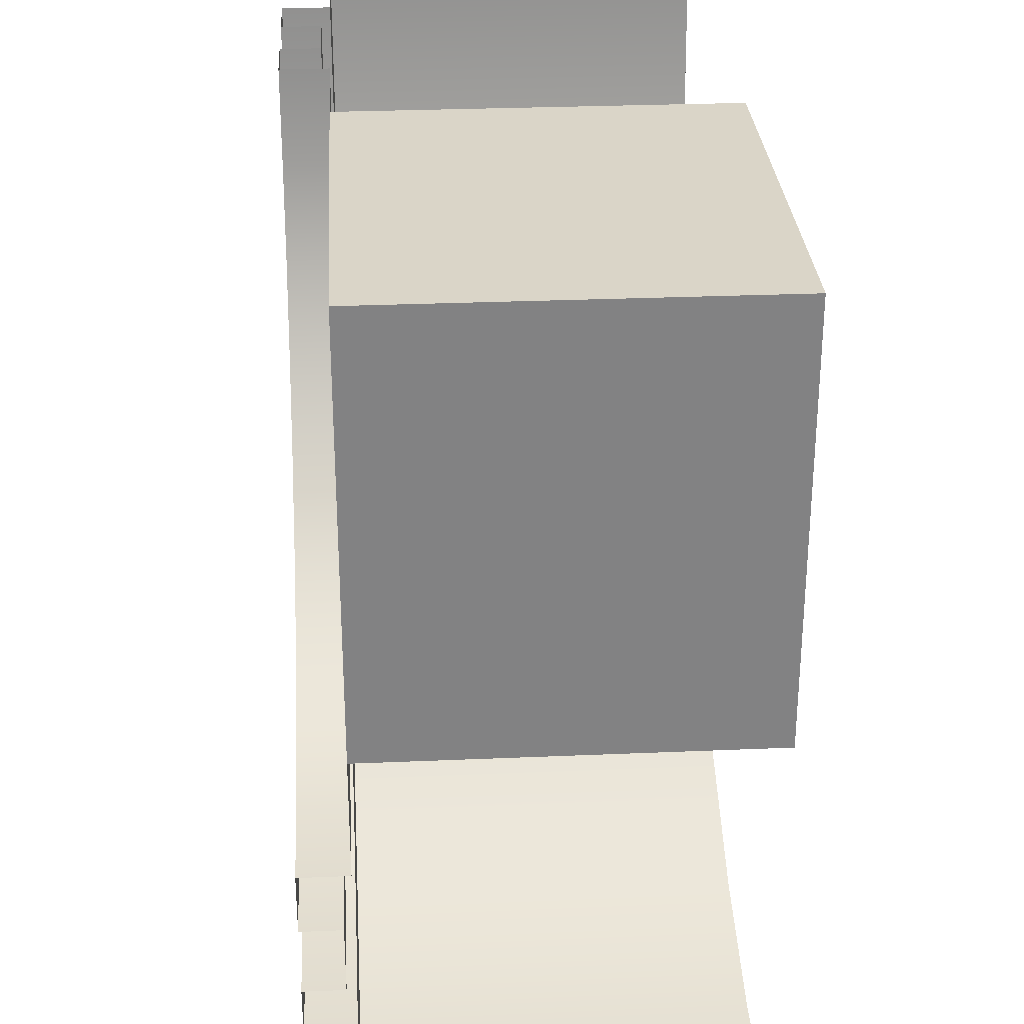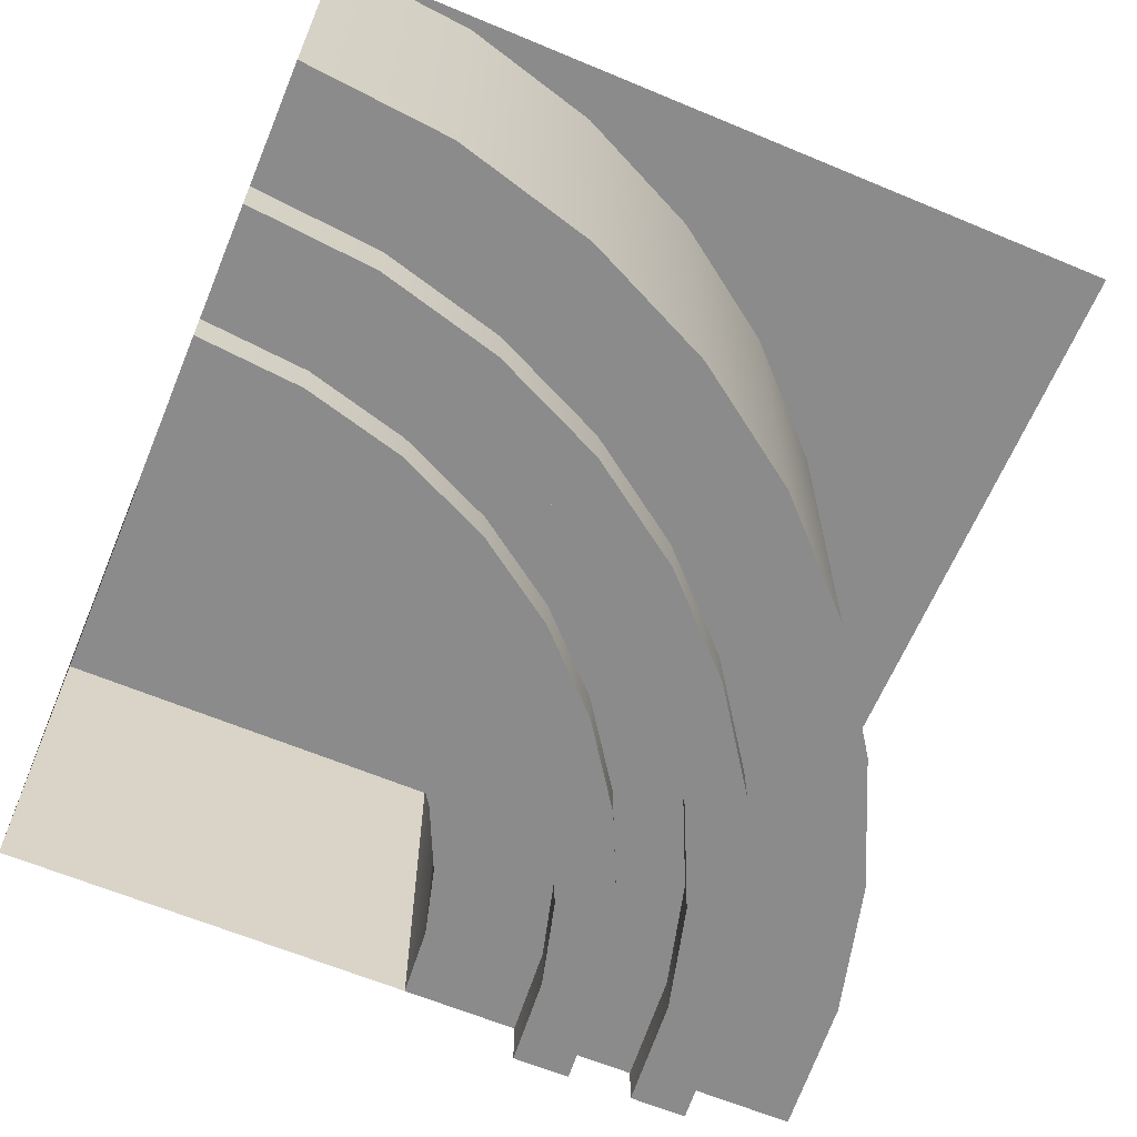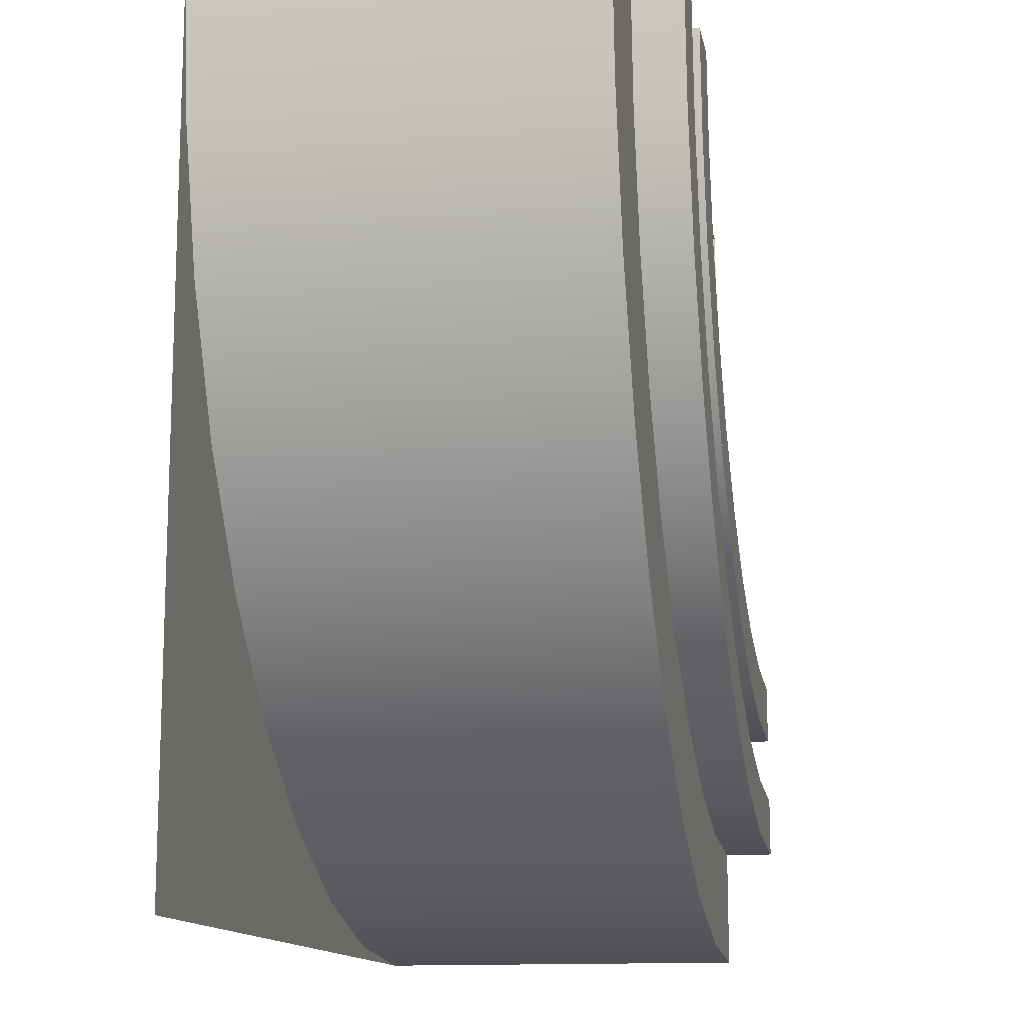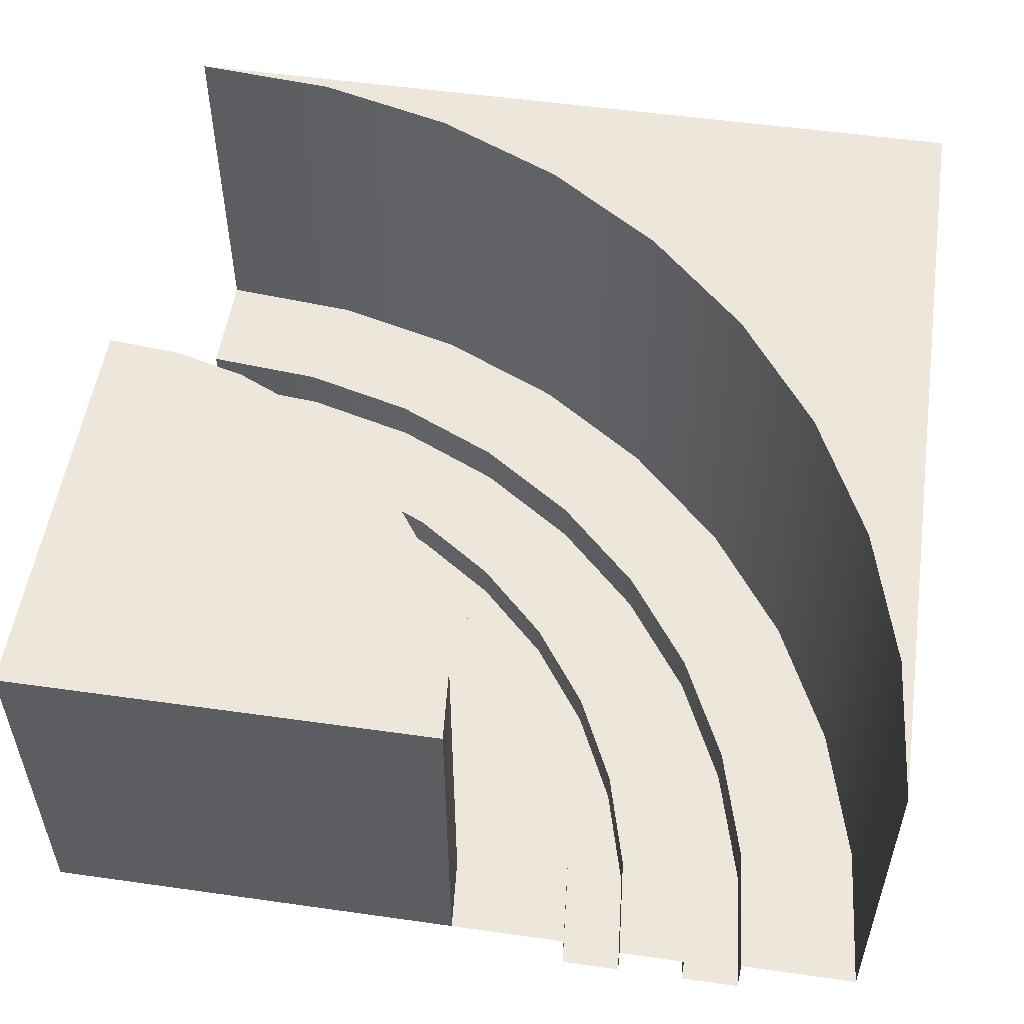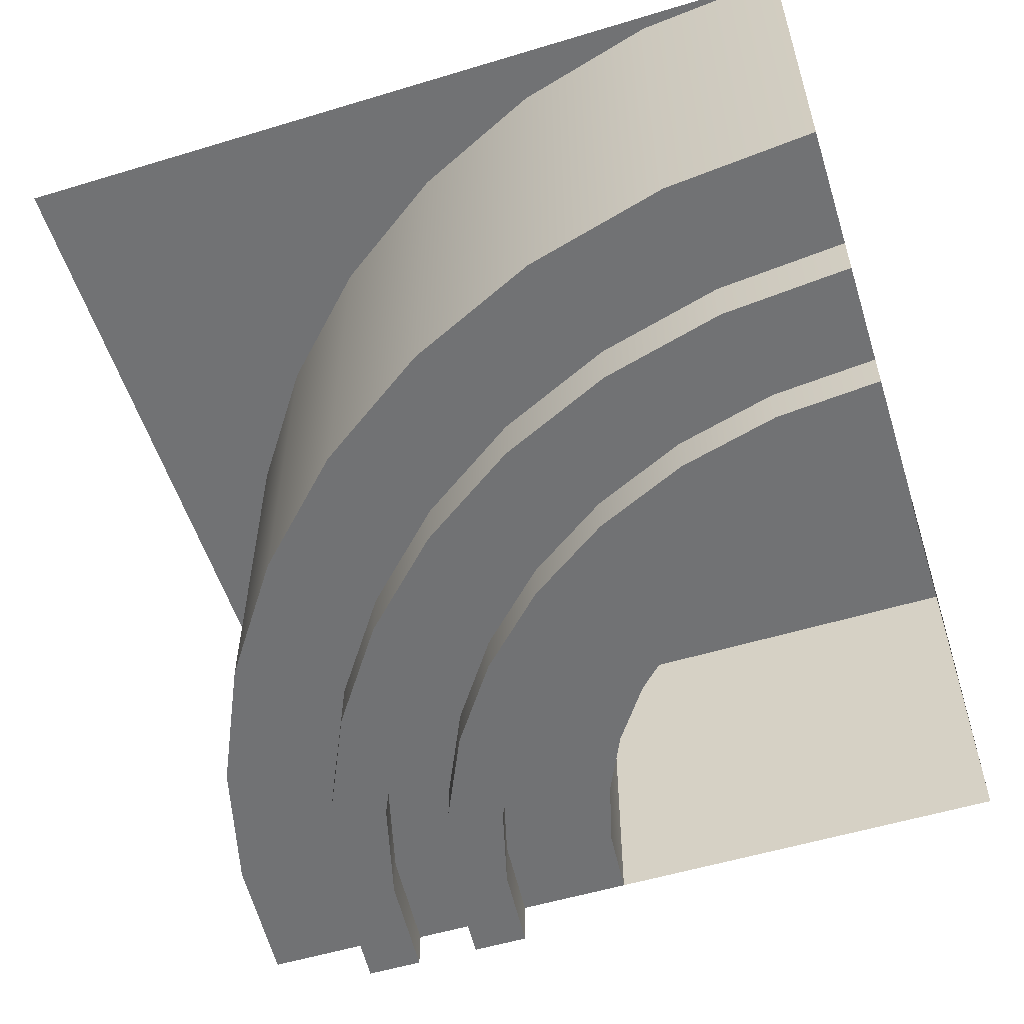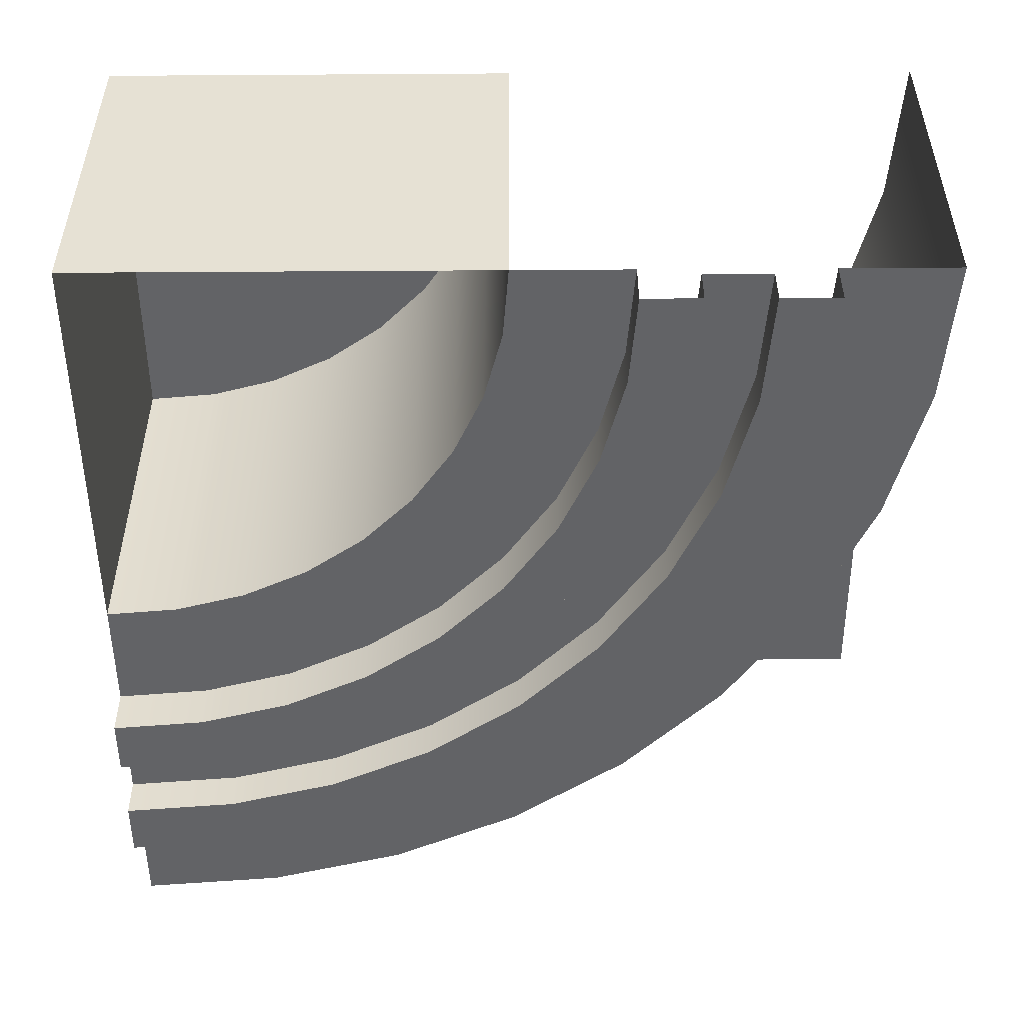
<metadata>
{"format":"obj","ext":"obj","renderer":"f3d","projection":"perspective","resolution":1024,"background":"white","views":[{"elev":29.4,"azim":86.4,"up":"+Z"},{"elev":-63.9,"azim":157.2,"up":"+Y"},{"elev":-13.2,"azim":-79.4,"up":"+Z"},{"elev":53.3,"azim":98.6,"up":"+Y"},{"elev":-55.6,"azim":-72.4,"up":"+Y"},{"elev":-50.9,"azim":90.4,"up":"+Y"}]}
</metadata>
<code>
o rail_turn.017_Cube.040
v 1.278 -0.115 -1.761
v 1.5 -0.115 -1.78
v 0.3915 -0.115 -1.14
v 0.2394 -0.115 -0.7223
v 1.5 -0 -1.78
v 0.6772 -0.115 -1.481
v 1.062 -0.115 -1.703
v 0.86 -0.115 -1.609
v 0.2394 -0 -0.7223
v 0.22 -0 -0.5
v 0.2972 -0 -0.9378
v 1.278 -0 -1.761
v 0.22 -0.115 -0.5
v 0.5195 -0.115 -1.323
v 0.2972 -0.115 -0.9378
v 0.86 -0 -1.609
v 0.3915 -0 -1.14
v 1.062 -0 -1.703
v 0.5195 -0 -1.323
v 0.6772 -0 -1.481
f 10 9 4 13
f 9 11 15 4
f 11 17 3 15
f 17 19 14 3
f 19 20 6 14
f 20 16 8 6
f 16 18 7 8
f 18 12 1 7
f 12 5 2 1
o rail_turn.016_Cube.039
v -0.08 -0.115 -0.5
v 0.4844 -0.115 -1.71
v 0.9596 -0.115 -1.985
v 0.71 -0.02 -1.868
v 0.9596 -0.02 -1.985
v 0.2897 -0.115 -1.516
v 0.01529 -0.115 -1.04
v -0.08 -0.02 -0.5
v 0.4844 -0.02 -1.71
v 0.1317 -0.115 -1.29
v -0.056 -0.115 -0.7744
v 1.226 -0.115 -2.056
v 0.71 -0.115 -1.868
v 1.5 -0.115 -2.08
v 0.2897 -0.02 -1.516
v 1.226 -0.02 -2.056
v -0.056 -0.02 -0.7744
v 0.1317 -0.02 -1.29
v 1.5 -0.02 -2.08
v 0.01529 -0.02 -1.04
f 28 37 31 21
f 37 40 27 31
f 40 38 30 27
f 38 35 26 30
f 35 29 22 26
f 29 24 33 22
f 24 25 23 33
f 25 36 32 23
f 36 39 34 32
o rail_turn.015_Cube.038
v 0.9 -0 -1.539
v 0.4608 -0 -1.1
v 0.7287 -0 -1.419
v 1.09 -0 -1.628
v 0.5 -0 -0.5
v 0.634 -0 -1
v 0.5152 -0 -0.6736
v 0.5603 -0 -0.842
v 1.5 -0 -1.5
v 1 -0 -1.366
v 0.5807 -0 -1.271
v 0.3 -0 -0.5
v 1.292 -0 -1.682
v 1.326 -0 -1.485
v 1.5 -0 -1.7
v 1.158 -0 -1.44
v 0.8572 -0 -1.266
v 0.734 -0 -1.143
v 0.3724 -0 -0.9104
v 0.3182 -0 -0.7084
f 45 47 60 52
f 47 48 59 60
f 48 46 42 59
f 46 58 51 42
f 58 57 43 51
f 57 50 41 43
f 50 56 44 41
f 56 54 53 44
f 54 49 55 53
o rail_turn.014_Cube.037
v -0.3794 0.9 -1.184
v -0.03209 0.9 -1.786
v 0.2144 0.9 -2.032
v 0.816 0.9 -2.379
v 1.153 0.9 -2.47
v 1.5 0.9 -2.5
v 0.5 0.9 -2.232
v -0.5 0.9 -0.5
v -0.5 0.9 -2.5
v -0.4696 0.9 -0.8473
v -0.2321 0.9 -1.5
f 63 67 69
f 61 71 69
f 67 64 69
f 71 62 69
f 68 70 69
f 64 65 69
f 62 63 69
f 70 61 69
f 65 66 69
o rail_turn.013_Cube.036
v 0.5 -0 -0.5
v 0.5152 0.9 -0.6736
v 1 0.9 -1.366
v 1.158 0.9 -1.44
v 1.326 0.9 -1.485
v 0.5 0.9 -0.5
v 1.5 0.9 -1.5
v 0.5603 0.9 -0.842
v 0.634 0.9 -1
v 0.634 -0 -1
v 0.5152 -0 -0.6736
v 0.5603 -0 -0.842
v 1.5 -0 -1.5
v 0.734 0.9 -1.143
v 1 -0 -1.366
v 0.8572 0.9 -1.266
v 1.326 -0 -1.485
v 1.158 -0 -1.44
v 0.8572 -0 -1.266
v 0.734 -0 -1.143
f 90 91 85 87
f 82 72 77 73
f 86 90 87 74
f 83 82 73 79
f 81 83 79 80
f 89 86 74 75
f 88 89 75 76
f 91 81 80 85
f 84 88 76 78
o rail_turn.012_Cube.035
v 1.5 0.9 -0.5
v 0.5152 0.9 -0.6736
v 1 0.9 -1.366
v 1.158 0.9 -1.44
v 1.326 0.9 -1.485
v 0.5 0.9 -0.5
v 1.5 0.9 -1.5
v 0.5603 0.9 -0.842
v 0.634 0.9 -1
v 0.734 0.9 -1.143
v 0.8572 0.9 -1.266
f 99 93 92
f 98 96 92
f 94 102 92
f 100 99 92
f 95 94 92
f 101 100 92
f 93 97 92
f 96 95 92
f 102 101 92
o rail_turn.011_Cube.034
v 1.5 -0 -0.5
v 1.5 0.9 -0.5
v 1.5 0.9 -1.5
v 1.5 -0 -1.5
f 105 104 103 106
o rail_turn.010_Cube.033
v 0.5 -0 -0.5
v 1.5 -0 -0.5
v 1.5 0.9 -0.5
v 0.5 0.9 -0.5
f 109 110 107 108
o rail_turn.009_Cube.032
v -0.3794 -0 -1.184
v -0.2321 -0 -1.5
v 0.5 -0 -2.232
v 1.153 -0 -2.47
v 1.5 -0 -2.5
v -0.5 -0 -0.5
v 0.2144 -0 -2.032
v -0.4696 -0 -0.8473
v -0.03209 -0 -1.786
v -0.3794 0.9 -1.184
v -0.03209 0.9 -1.786
v 0.2144 0.9 -2.032
v 0.816 0.9 -2.379
v 1.153 0.9 -2.47
v 1.5 0.9 -2.5
v 0.816 -0 -2.379
v 0.5 0.9 -2.232
v -0.5 0.9 -0.5
v -0.4696 0.9 -0.8473
v -0.2321 0.9 -1.5
f 113 126 123 127
f 118 111 120 129
f 111 112 130 120
f 126 114 124 123
f 112 119 121 130
f 114 115 125 124
f 119 117 122 121
f 117 113 127 122
f 116 118 129 128
o rail_turn.008_Cube.031
v 0.1824 -0.115 -1.606
v 0.3944 -0.115 -1.818
v 0.9117 -0.115 -2.116
v 0.01044 -0.115 -1.36
v 0.64 -0.115 -1.99
v 1.5 -0.115 -2.22
v -0.22 -0.115 -0.5
v -0.22 -0 -0.5
v 0.9117 -0 -2.116
v -0.1163 -0 -1.088
v 0.64 -0 -1.99
v 0.3944 -0 -1.818
v -0.1939 -0 -0.7987
v 0.1824 -0 -1.606
v 1.201 -0 -2.194
v 0.01044 -0 -1.36
v -0.1939 -0.115 -0.7987
v 1.201 -0.115 -2.194
v -0.1163 -0.115 -1.088
v 1.5 -0 -2.22
f 138 137 147 143
f 143 147 149 140
f 140 149 134 146
f 146 134 131 144
f 144 131 132 142
f 142 132 135 141
f 141 135 133 139
f 139 133 148 145
f 145 148 136 150
o rail_turn.007_Cube.030
v -0.05885 -0 -1.4
v 0.1211 -0 -1.657
v 0.343 -0 -1.879
v 0.6 -0 -2.059
v -0.3 -0 -0.5
v -0.2727 -0 -0.8126
v 1.5 -0 -2.3
v -0.3794 -0 -1.184
v -0.2321 -0 -1.5
v 0.5 -0 -2.232
v 1.153 -0 -2.47
v 1.5 -0 -2.5
v 1.187 -0 -2.273
v -0.5 -0 -0.5
v -0.1914 -0 -1.116
v 0.2144 -0 -2.032
v -0.4696 -0 -0.8473
v 0.8844 -0 -2.191
v -0.03209 -0 -1.786
v 0.816 -0 -2.379
f 164 155 156 167
f 167 156 165 158
f 158 165 151 159
f 159 151 152 169
f 169 152 153 166
f 166 153 154 160
f 160 154 168 170
f 170 168 163 161
f 161 163 157 162
o rail_turn.006_Cube.029
v 1.5 -0 -1.78
v 0.2394 -0 -0.7223
v 0.22 -0 -0.5
v 0.2972 -0 -0.9378
v 1.278 -0 -1.761
v 0.86 -0 -1.609
v 0.3915 -0 -1.14
v 0.9 -0 -1.539
v 0.4608 -0 -1.1
v 1.062 -0 -1.703
v 0.5195 -0 -1.323
v 0.7287 -0 -1.419
v 1.09 -0 -1.628
v 0.6772 -0 -1.481
v 0.5807 -0 -1.271
v 0.3 -0 -0.5
v 1.292 -0 -1.682
v 1.5 -0 -1.7
v 0.3724 -0 -0.9104
v 0.3182 -0 -0.7084
f 186 190 172 173
f 190 189 174 172
f 189 179 177 174
f 179 185 181 177
f 185 182 184 181
f 182 178 176 184
f 178 183 180 176
f 183 187 175 180
f 187 188 171 175
o rail_turn.005_Cube.028
v 0.71 -0.02 -1.868
v 0.9596 -0.02 -1.985
v -0.08 -0.02 -0.5
v 0.4844 -0.02 -1.71
v 1.014 -0.02 -1.834
v 0.5872 -0.02 -1.588
v 0.1016 -0.02 -0.7466
v 0.2702 -0.02 -1.21
v 0.1656 -0.02 -0.9857
v 0.4122 -0.02 -1.413
v 0.79 -0.02 -1.73
v 0.2897 -0.02 -1.516
v 1.226 -0.02 -2.056
v -0.056 -0.02 -0.7744
v 0.1317 -0.02 -1.29
v 1.5 -0.02 -2.08
v 0.01529 -0.02 -1.04
v 1.5 -0.02 -1.92
v 0.08 -0.02 -0.5
v 1.253 -0.02 -1.898
f 197 199 207 204
f 199 198 205 207
f 198 200 202 205
f 200 196 194 202
f 201 191 194 196
f 201 195 192 191
f 195 210 203 192
f 208 206 203 210
f 197 204 193 209
o rail_turn.004_Cube.027
v -0.22 -0 -0.5
v 0.9117 -0 -2.116
v -0.1163 -0 -1.088
v 0.64 -0 -1.99
v -0.05885 -0 -1.4
v 0.1211 -0 -1.657
v 0.343 -0 -1.879
v 0.6 -0 -2.059
v -0.3 -0 -0.5
v 0.3944 -0 -1.818
v -0.2727 -0 -0.8126
v 1.5 -0 -2.3
v -0.1939 -0 -0.7987
v 1.187 -0 -2.273
v -0.1914 -0 -1.116
v 0.8844 -0 -2.191
v 0.1824 -0 -1.606
v 1.201 -0 -2.194
v 0.01044 -0 -1.36
v 1.5 -0 -2.22
f 219 211 223 221
f 221 223 213 225
f 225 213 229 215
f 215 229 227 216
f 216 227 220 217
f 217 220 214 218
f 218 214 212 226
f 226 212 228 224
f 224 228 230 222
o rail_turn.003_Cube.026
v 1.278 -0.115 -1.761
v 1.5 -0.115 -1.78
v 0.3915 -0.115 -1.14
v 0.2394 -0.115 -0.7223
v 0.6772 -0.115 -1.481
v 1.062 -0.115 -1.703
v 0.86 -0.115 -1.609
v 0.22 -0.115 -0.5
v 1.014 -0.115 -1.834
v 0.08 -0.115 -0.5
v 0.5872 -0.115 -1.588
v 0.4122 -0.115 -1.413
v 0.5195 -0.115 -1.323
v 0.2702 -0.115 -1.21
v 0.1656 -0.115 -0.9857
v 0.2972 -0.115 -0.9378
v 0.1016 -0.115 -0.7466
v 0.79 -0.115 -1.73
v 1.253 -0.115 -1.898
v 1.5 -0.115 -1.92
f 238 234 247 240
f 234 246 245 247
f 246 233 244 245
f 233 243 242 244
f 243 235 241 242
f 235 237 248 241
f 237 236 239 248
f 236 231 249 239
f 231 232 250 249
o rail_turn.002_Cube.025
v 1.014 -0.02 -1.834
v 0.5872 -0.02 -1.588
v 0.1016 -0.02 -0.7466
v 1.014 -0.115 -1.834
v 0.08 -0.115 -0.5
v 0.5872 -0.115 -1.588
v 0.2702 -0.02 -1.21
v 0.4122 -0.115 -1.413
v 0.1656 -0.02 -0.9857
v 0.4122 -0.02 -1.413
v 0.79 -0.02 -1.73
v 0.2702 -0.115 -1.21
v 0.1656 -0.115 -0.9857
v 0.1016 -0.115 -0.7466
v 0.79 -0.115 -1.73
v 1.253 -0.115 -1.898
v 1.5 -0.115 -1.92
v 1.5 -0.02 -1.92
v 0.08 -0.02 -0.5
v 1.253 -0.02 -1.898
f 269 255 264 253
f 253 264 263 259
f 259 263 262 257
f 257 262 258 260
f 260 258 256 252
f 252 256 265 261
f 261 265 254 251
f 251 254 266 270
f 270 266 267 268
o rail_turn.001_Cube.024
v -0.08 -0.115 -0.5
v 0.4844 -0.115 -1.71
v 0.9596 -0.115 -1.985
v 0.2897 -0.115 -1.516
v 0.01529 -0.115 -1.04
v 0.1824 -0.115 -1.606
v 0.3944 -0.115 -1.818
v 0.1317 -0.115 -1.29
v 0.9117 -0.115 -2.116
v -0.056 -0.115 -0.7744
v 1.226 -0.115 -2.056
v 0.71 -0.115 -1.868
v 1.5 -0.115 -2.08
v 0.01044 -0.115 -1.36
v 0.64 -0.115 -1.99
v 1.5 -0.115 -2.22
v -0.22 -0.115 -0.5
v -0.1939 -0.115 -0.7987
v 1.201 -0.115 -2.194
v -0.1163 -0.115 -1.088
f 287 271 280 288
f 288 280 275 290
f 290 275 278 284
f 284 278 274 276
f 276 274 272 277
f 277 272 282 285
f 285 282 273 279
f 279 273 281 289
f 289 281 283 286

</code>
